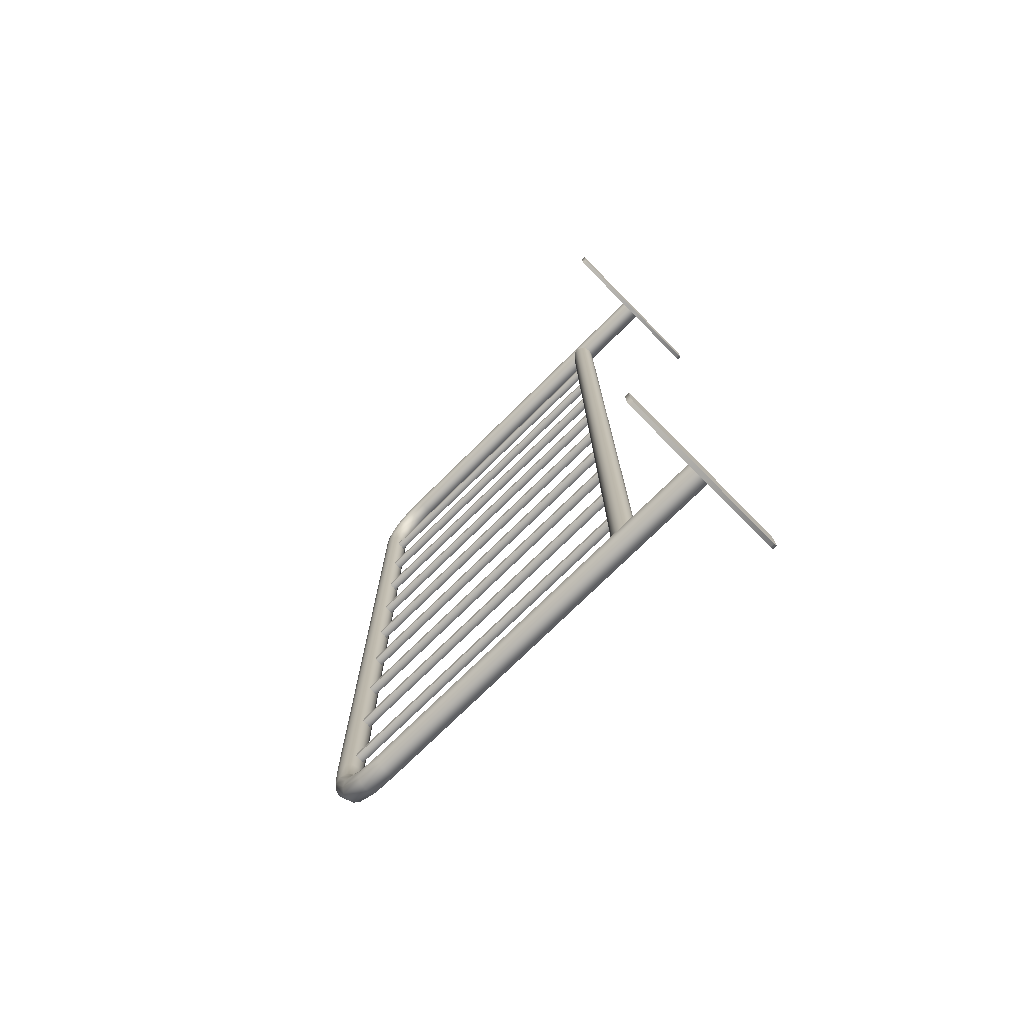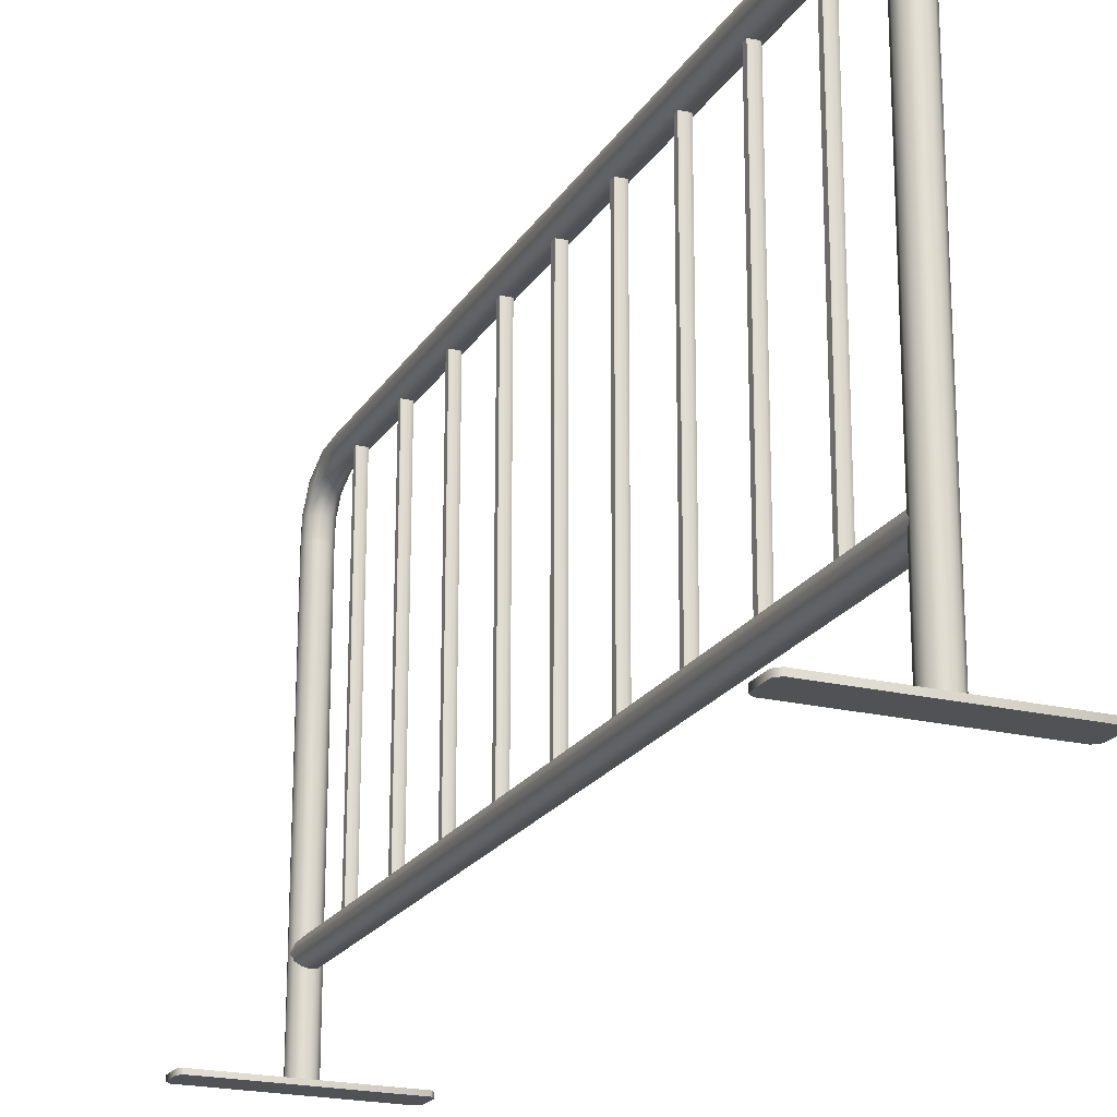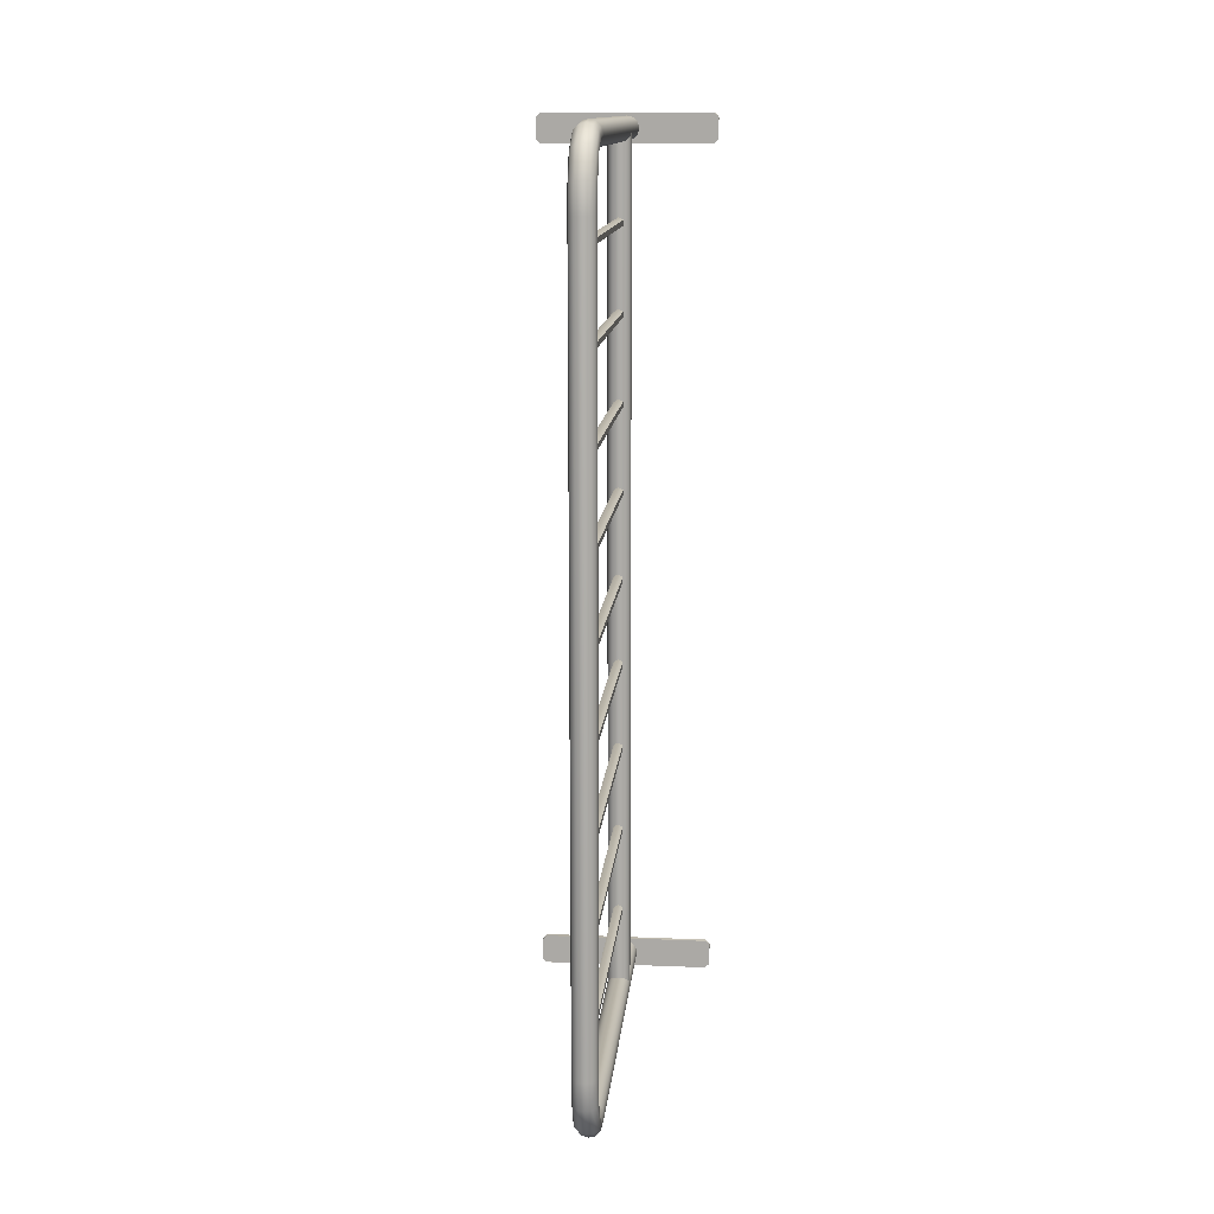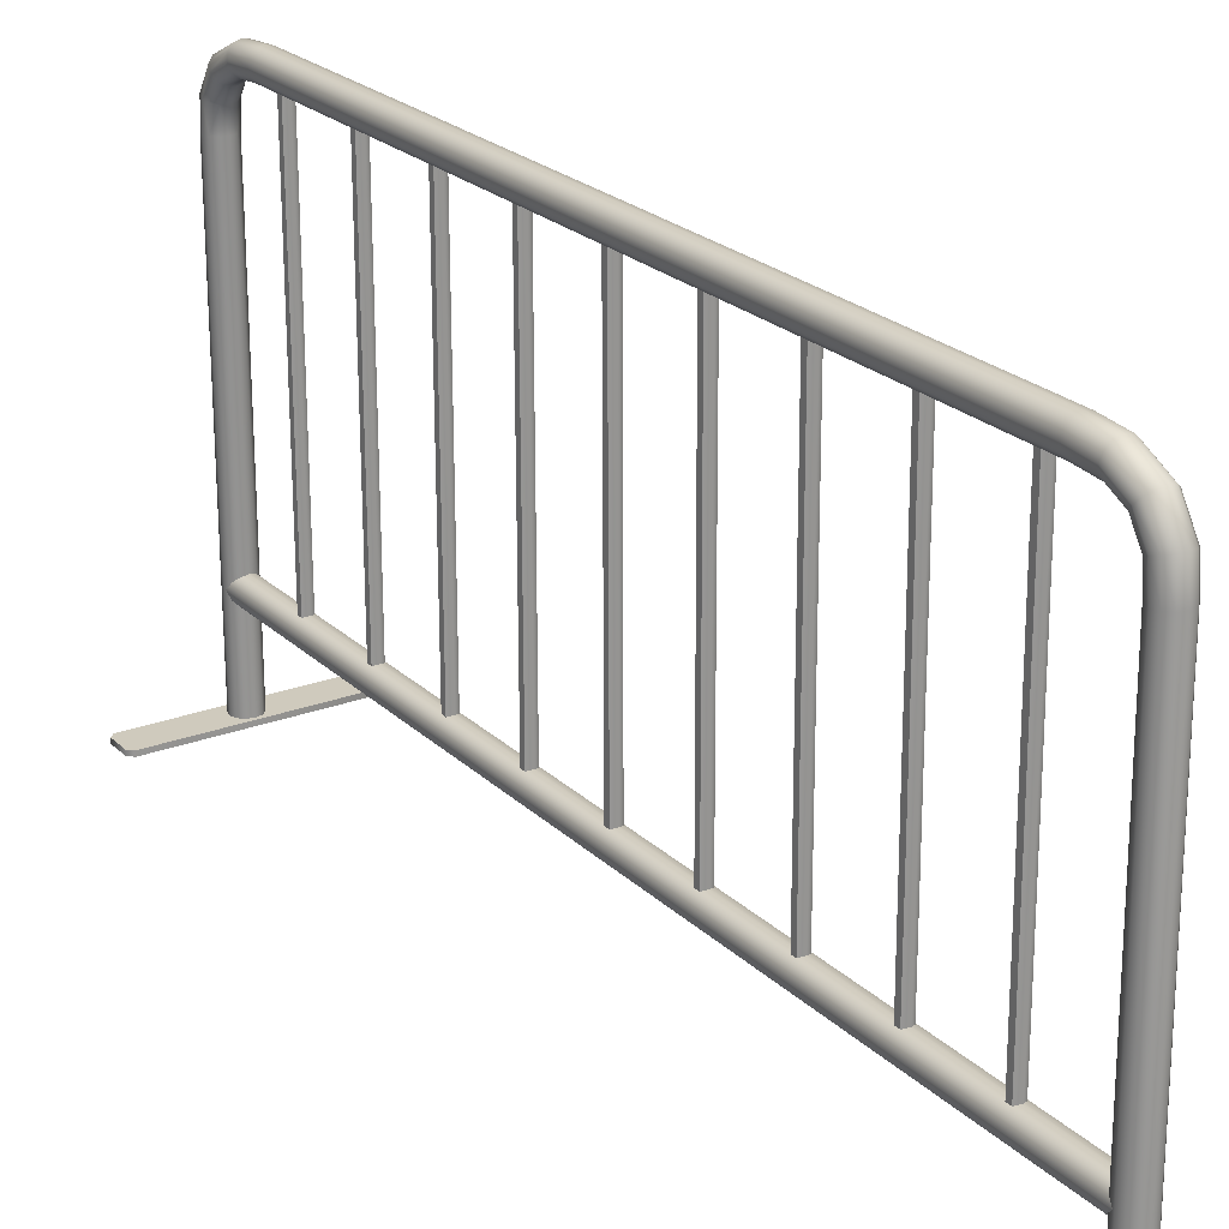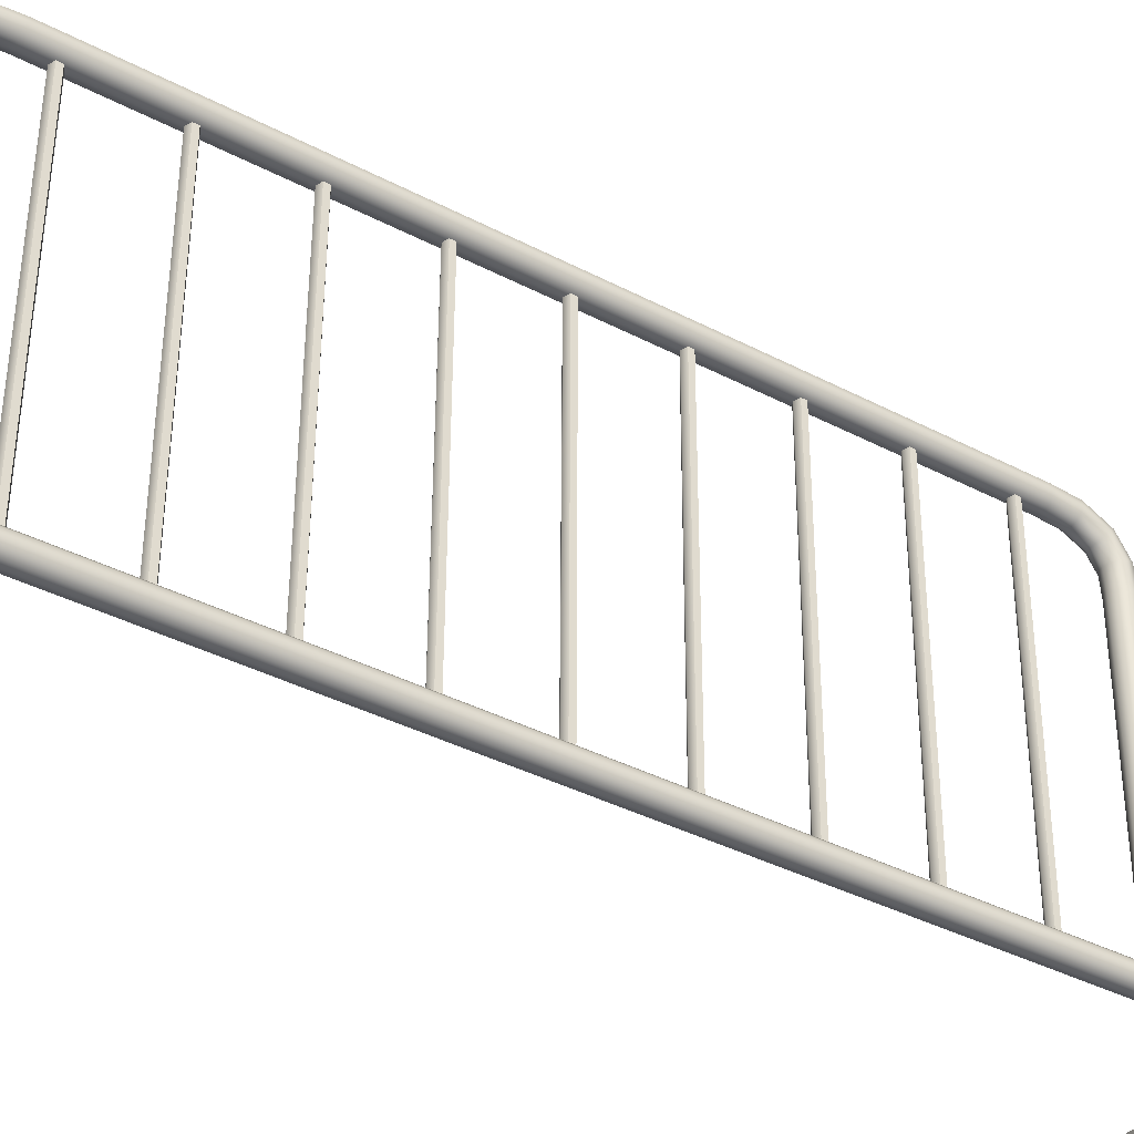
<metadata>
{"format":"obj","ext":"obj","renderer":"f3d","projection":"perspective","resolution":1024,"background":"white","views":[{"elev":-74.2,"azim":-45.3,"up":"+Z"},{"elev":-21.2,"azim":156.9,"up":"+Y"},{"elev":13.1,"azim":-174.8,"up":"+Z"},{"elev":23.2,"azim":-32.7,"up":"+Y"},{"elev":-36.7,"azim":55.9,"up":"+Y"}]}
</metadata>
<code>
o Object01.001
v -1.368 0.1475 7.16
v 1.368 0.1475 7.16
v 1.368 0.2181 7.159
v -1.368 0.2181 7.159
v 1.368 0.2154 6.674
v -1.368 0.2154 6.674
v 1.439 0.2158 6.744
v 1.439 0.2177 7.088
v 1.439 0.1471 7.089
v 1.439 0.1452 6.745
v -1.439 0.2158 6.744
v -1.439 0.1452 6.745
v -1.439 0.1471 7.089
v -1.439 0.2177 7.088
v -1.368 0.1449 6.674
v 1.368 0.1449 6.674
v 1.368 0.1389 -7.16
v 1.368 0.06832 -7.159
v -1.368 0.06832 -7.159
v -1.368 0.1389 -7.16
v 1.368 0.1416 -6.674
v -1.368 0.1416 -6.674
v 1.439 0.1412 -6.745
v 1.439 0.0706 -6.744
v 1.439 0.0687 -7.088
v 1.439 0.1393 -7.089
v -1.439 0.1412 -6.745
v -1.439 0.1393 -7.089
v -1.439 0.0687 -7.088
v -1.439 0.0706 -6.744
v -1.368 0.07101 -6.674
v 1.368 0.07101 -6.674
v 0.1677 6.281 6.979
v 0.1677 6.665 6.942
v 0.09686 6.684 7.011
v 0.09686 6.281 7.05
v -1.3e-05 6.282 7.076
v -2.7e-05 6.692 7.035
v -0.09688 6.684 7.011
v -0.09688 6.281 7.05
v -0.1677 6.665 6.942
v -0.1677 6.281 6.979
v -0.1937 6.638 6.849
v -0.1938 6.28 6.882
v -0.1677 6.611 6.756
v -0.1677 6.28 6.785
v -0.09688 6.591 6.688
v -0.09688 6.28 6.714
v -1.3e-05 6.584 6.663
v -2.7e-05 6.279 6.688
v 0.09686 6.591 6.688
v 0.09683 6.28 6.714
v 0.1677 6.611 6.756
v 0.1677 6.28 6.785
v 0.1937 6.638 6.849
v 0.1937 6.28 6.882
v 0.1677 7.009 6.721
v 0.09686 7.062 6.768
v -2.7e-05 7.081 6.786
v -0.09688 7.062 6.768
v -0.1677 7.009 6.721
v -0.1938 6.936 6.657
v -0.1677 6.864 6.592
v -0.09688 6.811 6.545
v -2.7e-05 6.792 6.528
v 0.09686 6.811 6.545
v 0.1677 6.864 6.592
v 0.1937 6.936 6.657
v 0.1677 7.205 6.307
v 0.09686 7.275 6.32
v -2.7e-05 7.3 6.325
v -0.09688 7.275 6.32
v -0.1677 7.205 6.307
v -0.1938 7.11 6.289
v -0.1677 7.015 6.271
v 0.1677 0.2094 6.819
v 0.1937 0.21 6.916
v 0.09686 0.209 6.748
v -1.3e-05 0.2089 6.722
v -0.09688 0.209 6.748
v -0.1677 0.2094 6.819
v -0.1937 0.21 6.916
v -0.1677 0.2105 7.013
v -0.09687 0.2109 7.083
v -1.3e-05 0.211 7.109
v 0.09686 0.2109 7.083
v 0.1677 0.2105 7.013
v -0.09688 6.945 6.258
v -2.7e-05 6.92 6.253
v 0.09686 6.945 6.258
v 0.1677 7.015 6.271
v 0.1937 7.11 6.289
v 0.1937 7.139 5.879
v 0.1677 7.236 5.878
v 0.09686 7.307 5.878
v -2.7e-05 7.333 5.877
v -0.09688 7.307 5.878
v -0.1677 7.236 5.878
v -0.1937 7.139 5.879
v 0.09686 6.906 -5.955
v 0.09686 6.971 5.88
v -2.7e-05 6.945 5.88
v -1.3e-05 6.88 -5.955
v -0.09688 6.971 5.88
v -0.09688 6.906 -5.955
v -0.1677 7.042 5.88
v -0.1677 6.977 -5.956
v -0.1937 7.074 -5.956
v -0.09687 7.241 -5.956
v -0.1677 7.17 -5.956
v 0.1937 7.074 -5.956
v 0.1677 7.17 -5.956
v 0.1677 7.042 5.88
v 0.1677 6.977 -5.956
v 0.09686 7.241 -5.956
v -1.3e-05 7.267 -5.957
v 0.1677 6.203 -7.047
v 0.09686 6.203 -7.117
v 0.09686 6.606 -7.083
v 0.1677 6.588 -7.014
v -1.3e-05 6.203 -7.143
v -1.3e-05 6.613 -7.107
v -0.09688 6.203 -7.117
v -0.09688 6.606 -7.083
v -0.1677 6.203 -7.047
v -0.1677 6.588 -7.014
v -0.1937 6.204 -6.95
v -0.1937 6.562 -6.921
v -0.1677 6.204 -6.853
v -0.1677 6.536 -6.828
v -0.09688 6.205 -6.782
v -0.09688 6.517 -6.759
v -1.3e-05 6.205 -6.756
v -1.3e-05 6.51 -6.734
v 0.09686 6.205 -6.782
v 0.09686 6.517 -6.759
v 0.1677 6.204 -6.853
v 0.1677 6.536 -6.828
v 0.1937 6.204 -6.95
v 0.1937 6.562 -6.921
v 0.09686 6.986 -6.845
v 0.1677 6.934 -6.797
v -2.7e-05 7.005 -6.862
v -0.09688 6.986 -6.845
v -0.1677 6.934 -6.797
v -0.1937 6.862 -6.731
v -0.1677 6.791 -6.666
v -0.09688 6.738 -6.618
v -1.3e-05 6.719 -6.601
v 0.09686 6.738 -6.618
v 0.1677 6.791 -6.666
v 0.1937 6.862 -6.731
v 0.09686 7.205 -6.399
v 0.1677 7.135 -6.385
v -1.3e-05 7.23 -6.404
v -0.09688 7.205 -6.399
v -0.1677 7.135 -6.385
v -0.1937 7.04 -6.366
v -0.1677 6.945 -6.347
v 0.1677 0.134 -6.819
v 0.1937 0.1335 -6.916
v 0.09686 0.1344 -6.748
v -1.3e-05 0.1345 -6.722
v -0.09688 0.1344 -6.748
v -0.1677 0.134 -6.819
v -0.1937 0.1335 -6.916
v -0.1677 0.1329 -7.013
v -0.09687 0.1325 -7.084
v -1.3e-05 0.1324 -7.11
v 0.09686 0.1325 -7.084
v 0.1677 0.1329 -7.013
v -0.09688 6.875 -6.333
v -1.3e-05 6.85 -6.328
v 0.09686 6.875 -6.333
v 0.1677 6.945 -6.347
v 0.1937 7.04 -6.366
v 0.1611 1.692 6.908
v 0.1611 1.615 -6.924
v 0.09297 1.683 -6.925
v 0.09297 1.76 6.907
v 0.186 1.599 6.908
v 0.186 1.522 -6.924
v 0.1611 1.429 -6.923
v 0.1611 1.506 6.909
v 0.09297 1.437 6.909
v 0.09297 1.361 -6.923
v -1.3e-05 1.336 -6.923
v -1.3e-05 1.413 6.909
v -0.093 1.361 -6.923
v -0.093 1.437 6.909
v -0.1611 1.506 6.909
v -0.1611 1.429 -6.923
v -0.186 1.599 6.908
v -0.186 1.522 -6.924
v -1.3e-05 1.708 -6.925
v -1.3e-05 1.784 6.907
v -0.093 1.683 -6.925
v -0.09301 1.76 6.907
v -0.1611 1.615 -6.924
v -0.1611 1.692 6.908
v -0.07197 7.128 5.455
v -1.3e-05 7.128 5.413
v -1.3e-05 1.598 5.444
v -0.07197 1.598 5.485
v 0.07193 7.128 5.455
v 0.07193 1.598 5.485
v 0.07193 7.128 5.538
v 0.07193 1.599 5.568
v -0.07197 7.128 5.538
v -0.07197 1.599 5.568
v -1.3e-05 1.599 5.61
v -2.7e-05 7.129 5.579
v -0.07197 1.59 4.103
v -0.07196 7.12 4.072
v -1.3e-05 7.12 4.031
v -1.3e-05 1.59 4.061
v 0.07196 1.59 4.103
v 0.07193 7.12 4.072
v 0.07193 7.121 4.155
v 0.07193 1.591 4.186
v -0.07197 1.591 4.186
v -0.07197 7.121 4.155
v -1.3e-05 1.591 4.227
v -1.3e-05 7.121 4.197
v -1.3e-05 1.583 2.676
v -0.07196 1.583 2.718
v -0.07197 7.113 2.687
v -1.3e-05 7.112 2.646
v 0.07193 7.113 2.687
v 0.07193 1.583 2.718
v 0.07193 1.583 2.801
v 0.07193 7.113 2.77
v -0.07197 7.113 2.77
v -0.07197 1.583 2.801
v -1.3e-05 1.583 2.842
v -1.3e-05 7.113 2.812
v -1.3e-05 7.105 1.262
v -1.3e-05 1.575 1.293
v -0.07196 1.575 1.334
v -0.07197 7.105 1.304
v 0.07193 7.105 1.304
v 0.07193 1.575 1.334
v 0.07193 7.105 1.387
v 0.07193 1.576 1.417
v -0.07197 7.105 1.387
v -0.07196 1.576 1.417
v -1.3e-05 1.576 1.459
v -1.3e-05 7.106 1.428
v -1.3e-05 7.097 -0.1215
v -1.3e-05 1.567 -0.09091
v -0.07197 1.568 -0.0494
v -0.07197 7.097 -0.07999
v 0.07193 1.568 -0.0494
v 0.07193 7.097 -0.07999
v 0.07193 7.098 0.003042
v 0.07196 1.568 0.03363
v -0.07197 7.098 0.003029
v -0.07196 1.568 0.03362
v -1.3e-05 7.098 0.04455
v -1.3e-05 1.568 0.07514
v -1.3e-05 1.56 -1.474
v -0.07196 1.56 -1.433
v -0.07197 7.09 -1.464
v -1.3e-05 7.09 -1.505
v 0.07193 7.09 -1.464
v 0.07193 1.56 -1.433
v 0.07193 7.09 -1.381
v 0.07196 1.56 -1.35
v -0.07197 7.09 -1.381
v -0.07196 1.56 -1.35
v -1.3e-05 1.561 -1.308
v -1.3e-05 7.09 -1.339
v -0.07197 7.082 -2.848
v -1.3e-05 7.082 -2.889
v -1.3e-05 1.552 -2.858
v -0.07196 1.552 -2.817
v 0.07193 7.082 -2.848
v 0.07193 1.552 -2.817
v 0.07196 1.553 -2.734
v 0.07193 7.083 -2.765
v -0.07196 1.553 -2.734
v -0.07196 7.083 -2.765
v -1.3e-05 7.083 -2.723
v -1.3e-05 1.553 -2.692
v -0.07197 7.074 -4.231
v -1.3e-05 7.074 -4.272
v -1.3e-05 1.544 -4.242
v -0.07197 1.545 -4.2
v 0.07193 7.074 -4.231
v 0.07193 1.545 -4.2
v 0.07193 7.075 -4.148
v 0.07196 1.545 -4.117
v -0.07196 1.545 -4.117
v -0.07197 7.075 -4.148
v -1.3e-05 1.545 -4.076
v -1.3e-05 7.075 -4.106
v -0.07196 7.067 -5.614
v -1.3e-05 7.067 -5.656
v -1.3e-05 1.537 -5.625
v -0.07196 1.537 -5.584
v 0.07196 7.067 -5.614
v 0.07196 1.537 -5.584
v 0.07193 7.067 -5.531
v 0.07193 1.537 -5.501
v -0.07197 7.067 -5.531
v -0.07196 1.537 -5.501
v -1.3e-05 1.538 -5.459
v -1.3e-05 7.067 -5.49
f 1 2 3 4
f 3 5 6 4
f 7 8 9 10
f 11 12 13 14
f 13 12 15 1
f 5 16 15 6
f 8 3 2 9
f 1 4 14 13
f 16 5 7 10
f 11 6 15 12
f 5 3 8 7
f 14 4 6 11
f 16 10 9 2
f 15 16 2 1
f 17 18 19 20
f 21 17 20 22
f 23 24 25 26
f 27 28 29 30
f 30 29 19 31
f 22 31 32 21
f 17 26 25 18
f 20 19 29 28
f 21 32 24 23
f 30 31 22 27
f 17 21 23 26
f 20 28 27 22
f 25 24 32 18
f 18 32 31 19
f 33 34 35 36
f 37 36 35 38
f 37 38 39 40
f 41 42 40 39
f 42 41 43 44
f 43 45 46 44
f 45 47 48 46
f 49 50 48 47
f 50 49 51 52
f 52 51 53 54
f 54 53 55 56
f 55 34 33 56
f 34 57 58 35
f 59 38 35 58
f 38 59 60 39
f 41 39 60 61
f 62 43 41 61
f 62 63 45 43
f 64 47 45 63
f 47 64 65 49
f 49 65 66 51
f 66 67 53 51
f 67 68 55 53
f 55 68 57 34
f 57 69 70 58
f 70 71 59 58
f 59 71 72 60
f 72 73 61 60
f 61 73 74 62
f 62 74 75 63
f 76 54 56 77
f 76 78 52 54
f 52 78 79 50
f 50 79 80 48
f 81 46 48 80
f 44 46 81 82
f 83 42 44 82
f 42 83 84 40
f 84 85 37 40
f 36 37 85 86
f 86 87 33 36
f 77 56 33 87
f 63 75 88 64
f 88 89 65 64
f 90 66 65 89
f 90 91 67 66
f 92 68 67 91
f 69 57 68 92
f 93 94 69 92
f 94 95 70 69
f 96 71 70 95
f 71 96 97 72
f 73 72 97 98
f 98 99 74 73
f 100 101 102 103
f 103 102 104 105
f 104 106 107 105
f 107 106 99 108
f 109 110 98 97
f 111 112 94 93
f 113 114 111 93
f 95 115 116 96
f 98 110 108 99
f 115 95 94 112
f 109 97 96 116
f 101 100 114 113
f 113 93 92 91
f 90 101 113 91
f 101 90 89 102
f 104 102 89 88
f 104 88 75 106
f 75 74 99 106
f 77 82 81 76
f 87 83 82 77
f 80 78 76 81
f 79 78 80
f 84 83 87 86
f 85 84 86
f 117 118 119 120
f 121 122 119 118
f 121 123 124 122
f 124 123 125 126
f 125 127 128 126
f 128 127 129 130
f 129 131 132 130
f 132 131 133 134
f 135 136 134 133
f 135 137 138 136
f 139 140 138 137
f 139 117 120 140
f 141 142 120 119
f 122 143 141 119
f 122 124 144 143
f 126 145 144 124
f 145 126 128 146
f 147 146 128 130
f 130 132 148 147
f 148 132 134 149
f 136 150 149 134
f 150 136 138 151
f 138 140 152 151
f 142 152 140 120
f 141 153 154 142
f 153 141 143 155
f 144 156 155 143
f 145 157 156 144
f 146 158 157 145
f 147 159 158 146
f 137 160 161 139
f 137 135 162 160
f 133 163 162 135
f 131 164 163 133
f 164 131 129 165
f 166 165 129 127
f 166 127 125 167
f 125 123 168 167
f 121 169 168 123
f 121 118 170 169
f 171 170 118 117
f 139 161 171 117
f 148 172 159 147
f 148 149 173 172
f 149 150 174 173
f 150 151 175 174
f 175 151 152 176
f 152 142 154 176
f 111 176 154 112
f 154 153 115 112
f 155 116 115 153
f 156 109 116 155
f 156 157 110 109
f 157 158 108 110
f 170 168 169
f 168 170 171 167
f 164 162 163
f 160 162 164 165
f 161 166 167 171
f 165 166 161 160
f 107 108 158 159
f 105 107 159 172
f 105 172 173 103
f 174 100 103 173
f 114 100 174 175
f 175 176 111 114
f 177 178 179 180
f 181 182 178 177
f 183 182 181 184
f 184 185 186 183
f 187 186 185 188
f 189 187 188 190
f 191 192 189 190
f 192 191 193 194
f 195 196 180 179
f 197 198 196 195
f 198 197 199 200
f 193 200 199 194
f 177 200 193 181
f 194 199 178 182
f 193 191 184 181
f 177 180 198 200
f 196 198 180
f 184 191 190 185
f 188 185 190
f 197 179 178 199
f 195 179 197
f 192 194 182 183
f 183 186 189 192
f 187 189 186
f 201 202 203 204
f 205 206 203 202
f 207 208 206 205
f 209 201 204 210
f 211 212 209 210
f 211 208 207 212
f 212 202 201 209
f 211 203 206 208
f 212 207 205 202
f 210 204 203 211
f 213 214 215 216
f 217 216 215 218
f 219 220 217 218
f 213 221 222 214
f 223 224 222 221
f 223 220 219 224
f 214 222 224 215
f 223 216 217 220
f 216 223 221 213
f 224 219 218 215
f 225 226 227 228
f 228 229 230 225
f 231 230 229 232
f 233 227 226 234
f 233 234 235 236
f 232 236 235 231
f 236 228 227 233
f 231 235 225 230
f 236 232 229 228
f 226 225 235 234
f 237 238 239 240
f 237 241 242 238
f 242 241 243 244
f 245 240 239 246
f 246 247 248 245
f 248 247 244 243
f 237 240 245 248
f 242 244 247 238
f 246 239 238 247
f 237 248 243 241
f 249 250 251 252
f 253 250 249 254
f 254 255 256 253
f 257 252 251 258
f 259 257 258 260
f 255 259 260 256
f 257 259 249 252
f 253 256 260 250
f 255 254 249 259
f 250 260 258 251
f 261 262 263 264
f 265 266 261 264
f 267 268 266 265
f 269 263 262 270
f 271 272 269 270
f 271 268 267 272
f 263 269 272 264
f 266 268 271 261
f 272 267 265 264
f 271 270 262 261
f 273 274 275 276
f 274 277 278 275
f 279 278 277 280
f 281 282 273 276
f 283 282 281 284
f 284 279 280 283
f 283 274 273 282
f 275 278 279 284
f 275 284 281 276
f 280 277 274 283
f 285 286 287 288
f 289 290 287 286
f 289 291 292 290
f 285 288 293 294
f 294 293 295 296
f 295 292 291 296
f 285 294 296 286
f 292 295 287 290
f 291 289 286 296
f 295 293 288 287
f 297 298 299 300
f 299 298 301 302
f 302 301 303 304
f 305 297 300 306
f 305 306 307 308
f 308 307 304 303
f 298 297 305 308
f 304 307 299 302
f 306 300 299 307
f 308 303 301 298

</code>
